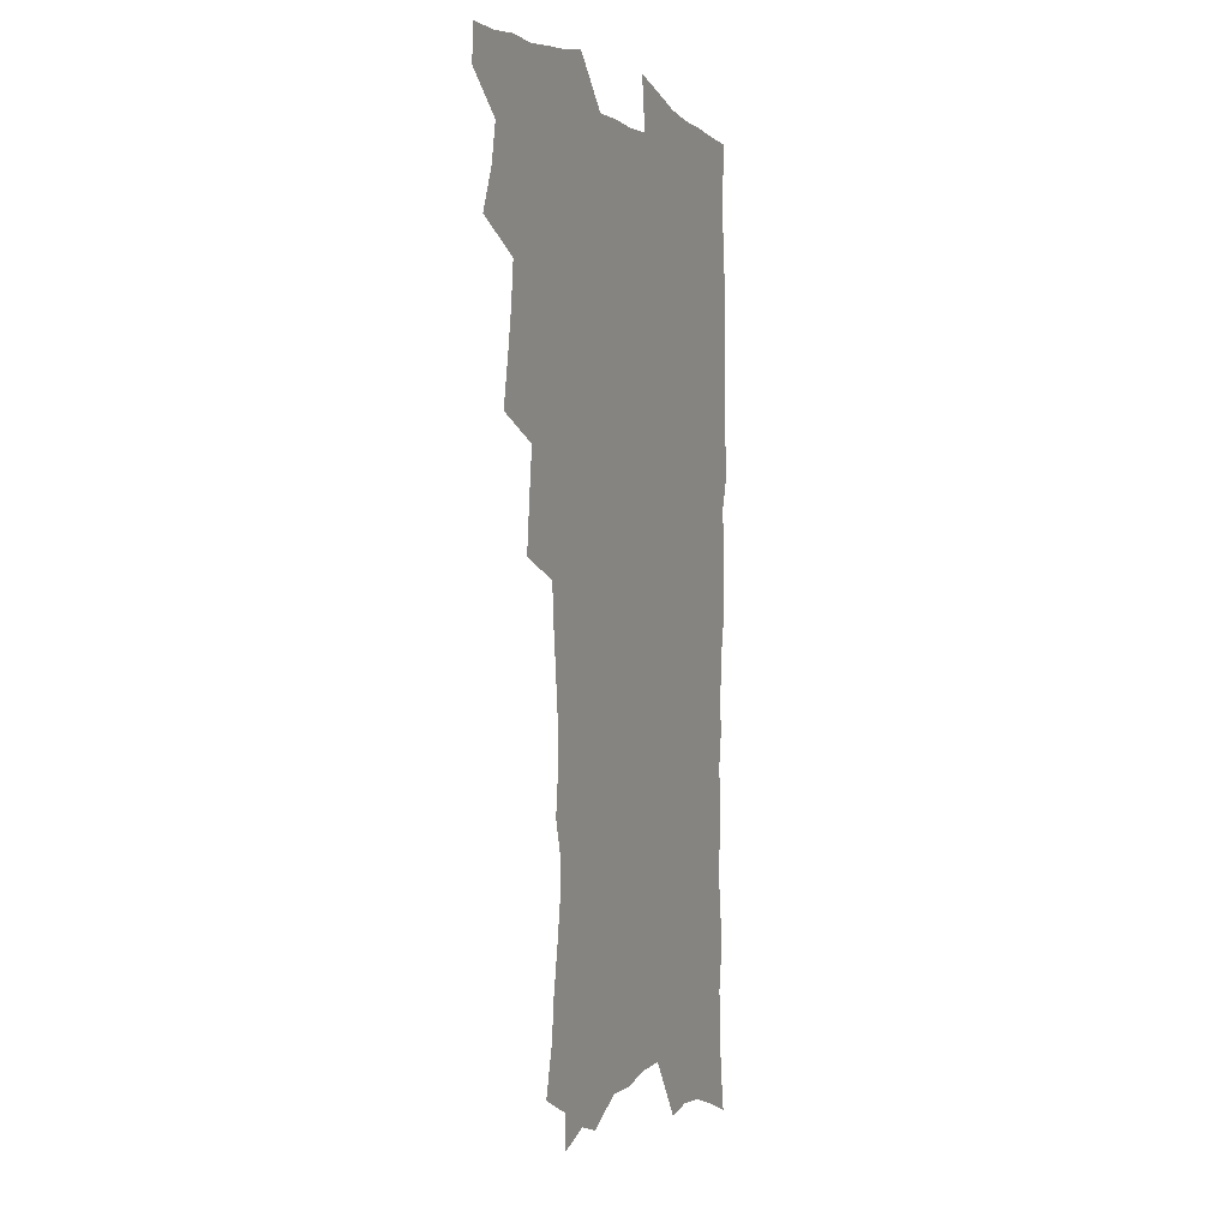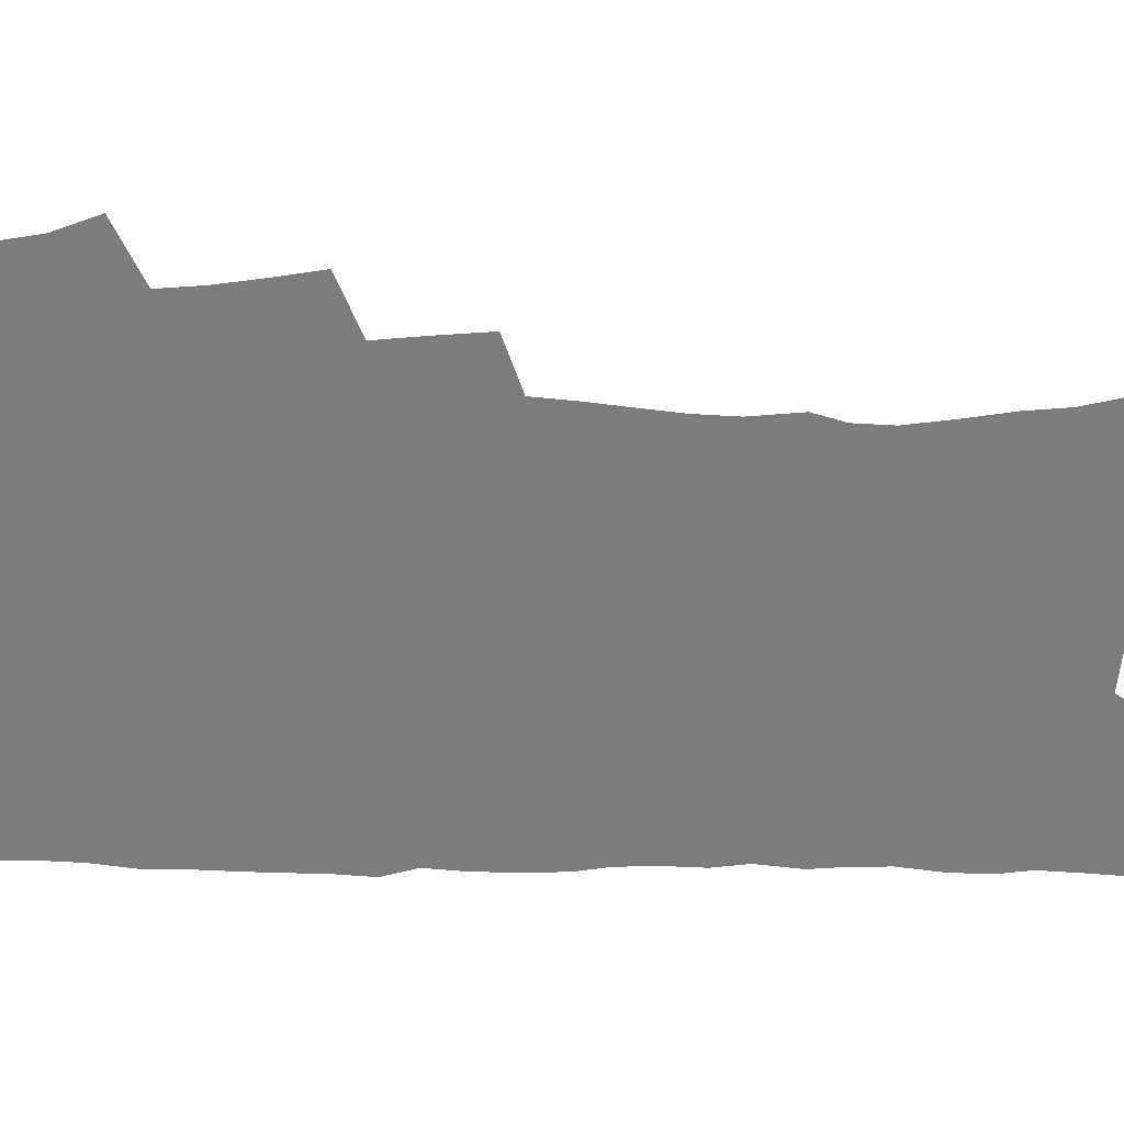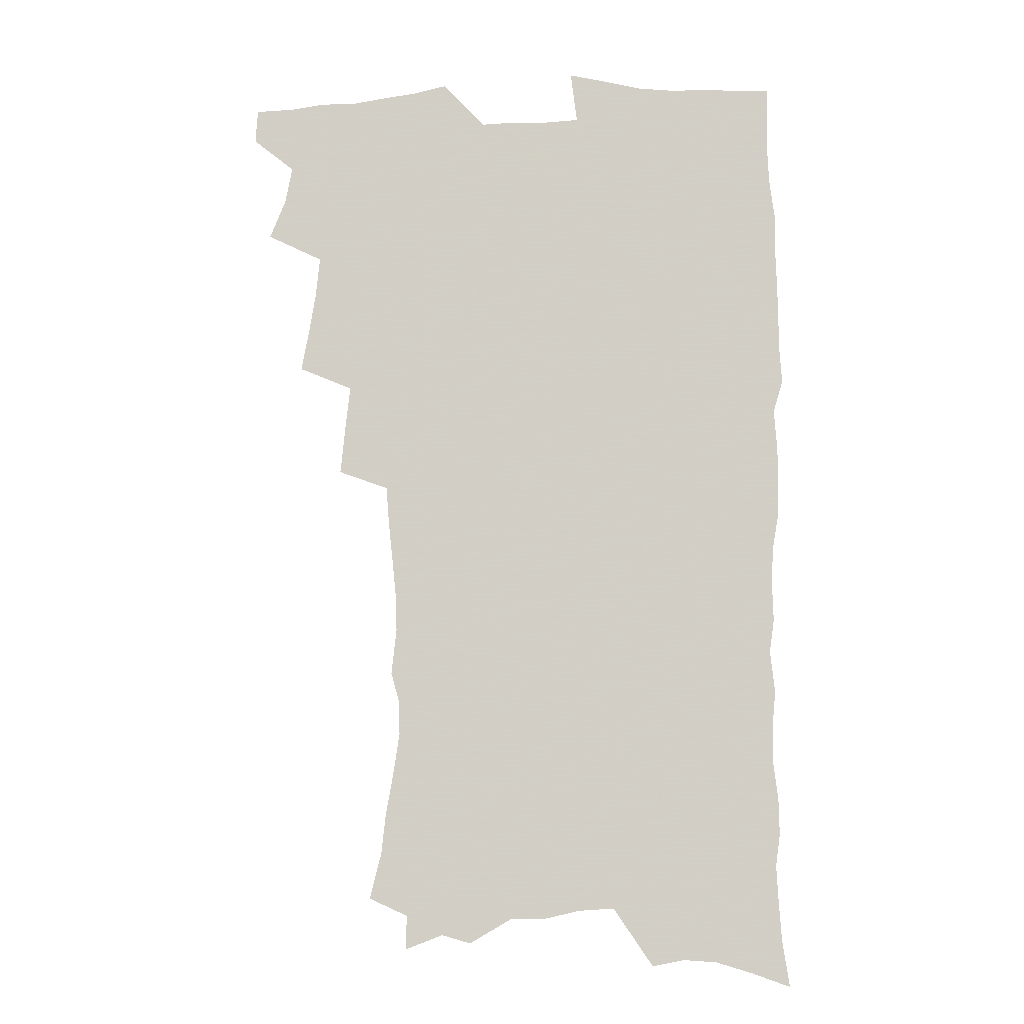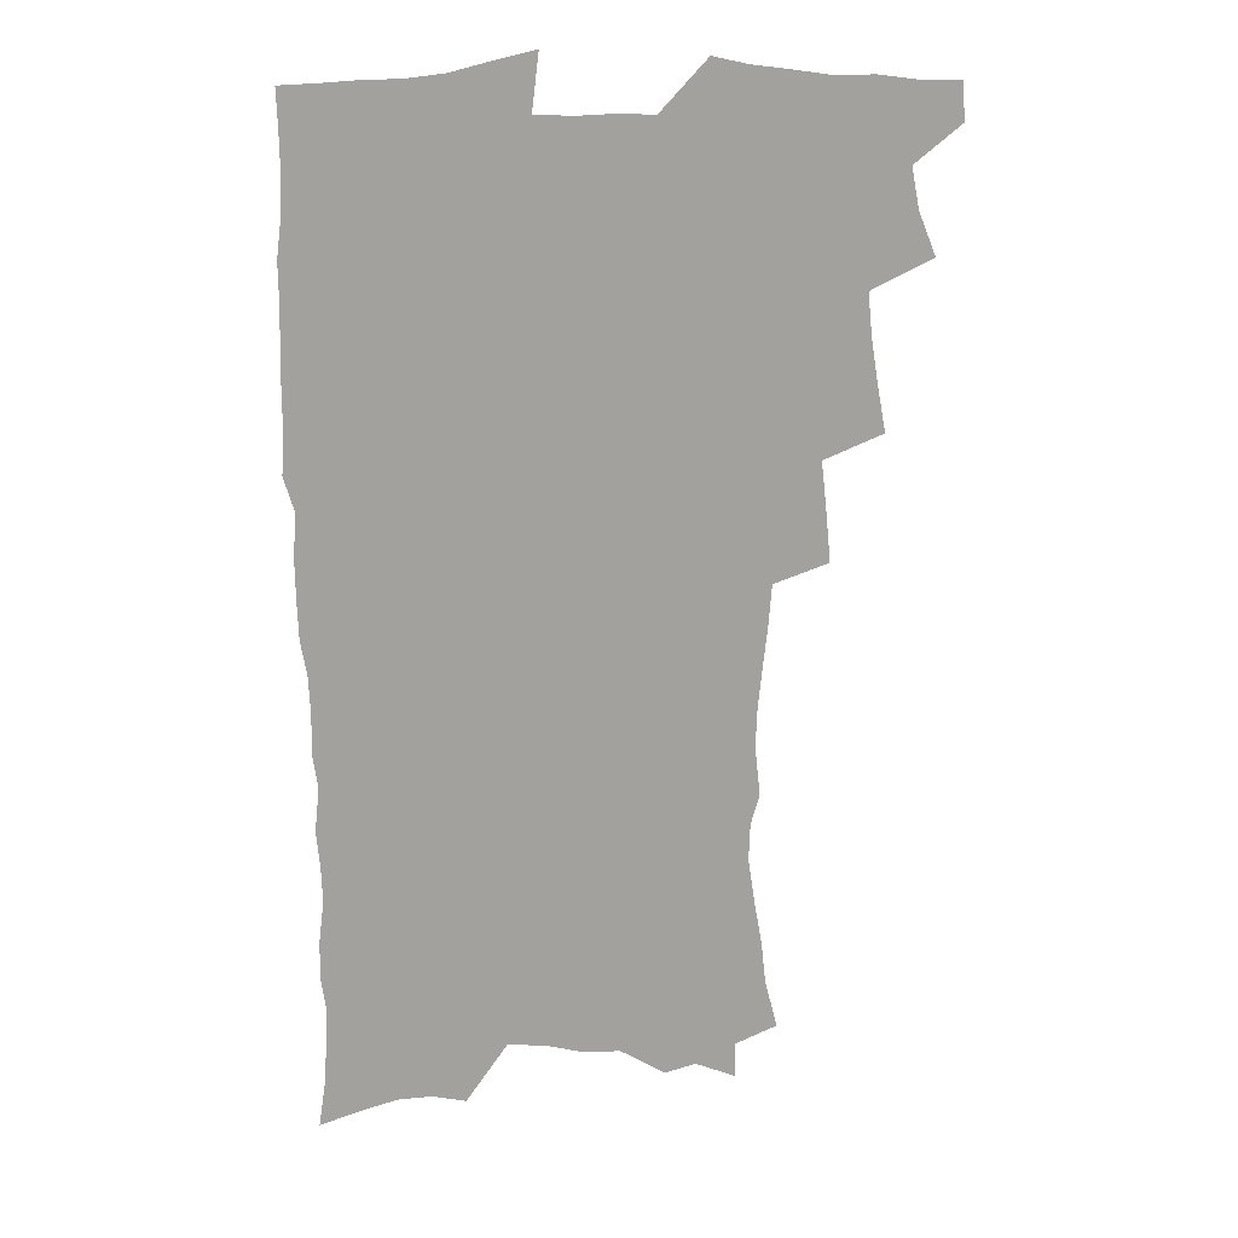
<metadata>
{"format":"obj","ext":"obj","renderer":"f3d","projection":"perspective","resolution":1024,"background":"white","views":[{"elev":0.2,"azim":-67.4,"up":"+Y"},{"elev":-58.8,"azim":-91.4,"up":"+Z"},{"elev":-11.4,"azim":6.0,"up":"+Y"},{"elev":18.4,"azim":175.9,"up":"+Y"}]}
</metadata>
<code>
v 463.3 551.9 0
v 464.2 566.7 0
v 471.7 504.1 0
v 478.5 521.2 0
v 481.5 537.1 0
v 481.9 551.9 0
v 480.4 567.1 0
v 487.9 439.2 0
v 491.2 457.6 0
v 494 475.3 0
v 495.6 492.1 0
v 499.4 508.7 0
v 498.5 523 0
v 498.1 537.7 0
v 497.3 552.5 0
v 495.1 569 0
v 507 389.9 0
v 508.9 409.6 0
v 511 429.3 0
v 512.1 446.5 0
v 512.3 462.5 0
v 509.7 476.8 0
v 513.9 494.4 0
v 515.2 509.7 0
v 514.6 523.7 0
v 513.6 538.5 0
v 512.2 553.7 0
v 510.9 568.9 0
v 523.2 198 0
v 528.2 217.7 0
v 529.8 234 0
v 533 252.1 0
v 535.7 270 0
v 535.1 284.8 0
v 531.7 297 0
v 533.8 316.7 0
v 533.2 333.1 0
v 531.5 349.1 0
v 529.8 365.2 0
v 528.5 381.9 0
v 527.4 398.8 0
v 527.7 416.3 0
v 527.5 432.4 0
v 529 449.6 0
v 530.2 466 0
v 529.9 480.8 0
v 529.1 495.5 0
v 529.2 510 0
v 529.2 524.4 0
v 528.9 539.1 0
v 527 555 0
v 525.3 570.9 0
v 539.7 176.2 0
v 539.6 190.6 0
v 541.4 207.1 0
v 547.7 229.4 0
v 549.8 247 0
v 551.2 263.8 0
v 550.5 278.1 0
v 550.6 294.1 0
v 548.9 308.3 0
v 550.3 327.2 0
v 548.2 341.2 0
v 547.5 357.2 0
v 546.7 373.2 0
v 544.8 388.1 0
v 544.3 404.3 0
v 545.8 422.1 0
v 545.4 437.2 0
v 544.6 451.7 0
v 545 467 0
v 545.6 482.1 0
v 545.8 496.6 0
v 545.8 510.8 0
v 545.6 524.9 0
v 543.9 540.1 0
v 541.8 556.4 0
v 539.8 572.7 0
v 555.4 182.3 0
v 559.1 200.9 0
v 562.4 220.8 0
v 563.5 237.2 0
v 565.8 255.7 0
v 566 271.2 0
v 565.4 285.7 0
v 564.6 300.5 0
v 563.7 315.4 0
v 564.4 333.3 0
v 563.3 347.9 0
v 562.7 363.4 0
v 560.9 377.2 0
v 560 392.3 0
v 559.4 407.5 0
v 560.5 424.4 0
v 560.4 439.3 0
v 559.8 453.6 0
v 560.6 468.9 0
v 560.9 483.3 0
v 561 497.4 0
v 561.4 511.3 0
v 561.3 524.7 0
v 559.5 539.6 0
v 556.9 556.9 0
v 554 575.8 0
v 567.6 178.7 0
v 575.6 209.2 0
v 577.7 227.6 0
v 578.1 243.1 0
v 578.8 259.5 0
v 578.6 274.3 0
v 578.3 289.6 0
v 577.5 304 0
v 577.6 320.7 0
v 577.3 336.3 0
v 577 352 0
v 576.5 366.9 0
v 575.8 381.6 0
v 575.6 397 0
v 575.3 411.9 0
v 574.5 425.8 0
v 574.5 440.5 0
v 574.3 454.8 0
v 575.3 470.2 0
v 574.8 483.8 0
v 575.4 498.1 0
v 575.7 511.7 0
v 575.1 525.3 0
v 574 539.8 0
v 572.5 555.7 0
v 585.5 189.1 0
v 590.1 214.5 0
v 591.9 233.5 0
v 591.4 246.9 0
v 591.6 262.4 0
v 591.5 277.9 0
v 590.8 291.8 0
v 590.5 307.3 0
v 590.3 322.9 0
v 589.9 338 0
v 589.9 354.6 0
v 589.6 368.1 0
v 589.6 384.3 0
v 589.3 398.9 0
v 589 413.3 0
v 589.4 428.5 0
v 588.4 441.8 0
v 589.1 457 0
v 589.2 471 0
v 589 484.6 0
v 589.1 498.4 0
v 589.3 512 0
v 588.9 525.9 0
v 588.1 540.7 0
v 587 556.1 0
v 600 189.1 0
v 603.2 215.7 0
v 603.9 232.8 0
v 603.8 247 0
v 604 263.8 0
v 603.9 279.8 0
v 603.7 294.8 0
v 603.5 310.4 0
v 603.3 325.9 0
v 602.8 340.1 0
v 602.6 353.5 0
v 602.5 369.6 0
v 602.6 385.1 0
v 602.6 400.1 0
v 602.5 414 0
v 602.6 429.6 0
v 602.3 442.9 0
v 602.9 458 0
v 602.8 471.4 0
v 602.7 484.8 0
v 602.7 498.2 0
v 603.2 512.1 0
v 603.1 526 0
v 602.9 540.1 0
v 602.1 555.5 0
v 615.4 192.6 0
v 616.3 214.6 0
v 616.5 234 0
v 616.4 249.3 0
v 616.3 264.5 0
v 616.3 281.2 0
v 616 295.2 0
v 615.9 310.7 0
v 615.7 325.8 0
v 615.5 341 0
v 615.3 355.2 0
v 615.3 370.8 0
v 615.9 383.9 0
v 615.7 399.5 0
v 615.8 413.7 0
v 615.8 429.4 0
v 615.9 443.7 0
v 616.1 457.9 0
v 616.4 471.5 0
v 616.8 485.2 0
v 617.3 498.7 0
v 617 512.3 0
v 617.1 525.9 0
v 617.2 539.7 0
v 616.5 556.2 0
v 613.8 578.6 0
v 630.2 193.6 0
v 629.4 215.6 0
v 629.1 233.1 0
v 628.8 250.1 0
v 628.7 264.7 0
v 628.5 281.4 0
v 628.4 295.9 0
v 628.2 311.4 0
v 628.2 325.9 0
v 628.2 341.7 0
v 628.1 356.4 0
v 628.6 368.8 0
v 628.7 385.8 0
v 628.7 400.4 0
v 629.1 413.8 0
v 629.1 429 0
v 629.3 443.3 0
v 629.3 457.8 0
v 629.8 471 0
v 630.7 484.1 0
v 630.7 498.9 0
v 630.9 512.2 0
v 631.2 525.6 0
v 631.3 539.9 0
v 631.4 554.4 0
v 629.6 574.8 0
v 646.8 169.2 0
v 643.8 194.2 0
v 642.7 213.6 0
v 641.9 231.6 0
v 641.7 247.6 0
v 640.9 265.6 0
v 640.7 281 0
v 640.7 295.4 0
v 641.3 308.6 0
v 640.4 327.5 0
v 640.9 340.4 0
v 640.7 356 0
v 641.3 369.9 0
v 641.7 384.2 0
v 641.7 398.9 0
v 642.8 411.9 0
v 642.3 428.6 0
v 643 442.1 0
v 643.1 456.3 0
v 643.6 470.1 0
v 644.2 483.9 0
v 644.4 498.2 0
v 645.1 511.8 0
v 645.2 525.6 0
v 645.5 539.8 0
v 645.8 554.3 0
v 645.9 570.6 0
v 660.2 171.8 0
v 658 191.4 0
v 656.2 211.2 0
v 654.9 229.7 0
v 654.5 245.6 0
v 653.6 263 0
v 653.7 278 0
v 652.9 294.5 0
v 653.9 307.6 0
v 653.3 324.3 0
v 653.4 339.3 0
v 653.7 353.8 0
v 654.7 367.3 0
v 654.8 382.6 0
v 656.5 395.7 0
v 655.9 412.3 0
v 656 426.7 0
v 656.7 440.6 0
v 657.2 454.7 0
v 657.4 469 0
v 658.2 482.6 0
v 657.5 498.6 0
v 658.7 511.4 0
v 659.4 525.2 0
v 659.8 539.3 0
v 660.4 554.1 0
v 661.1 568.8 0
v 674 170.9 0
v 672.1 188.8 0
v 670.7 206.5 0
v 669.3 224.4 0
v 668 242 0
v 668.6 256.7 0
v 667.3 273.9 0
v 667.2 289.4 0
v 667.3 304.4 0
v 666.8 320.4 0
v 669 333.1 0
v 667.6 350.3 0
v 667.6 365.5 0
v 668.8 379.4 0
v 670.2 393.2 0
v 670.2 409 0
v 671.5 423 0
v 671.1 438.3 0
v 671.1 453.2 0
v 671.8 467.4 0
v 672.2 481.8 0
v 671.8 496.6 0
v 673.9 510.2 0
v 673.5 525 0
v 673.8 538.6 0
v 675.1 553.4 0
v 675.8 568.5 0
v 689.2 166.3 0
v 687.9 182.9 0
v 684.9 202.7 0
v 683.6 219.9 0
v 683.6 235.2 0
v 682.5 252 0
v 682.4 267.5 0
v 682.8 282.4 0
v 681.8 299 0
v 680.8 315.5 0
v 682.2 329.5 0
v 683.1 344.2 0
v 682.8 360 0
v 685.7 373.1 0
v 684.6 389.9 0
v 686.2 404.3 0
v 686.3 419.8 0
v 685.7 435.8 0
v 685.7 450.7 0
v 687.4 464.7 0
v 688.1 479.3 0
v 689.4 493.9 0
v 688.2 509.6 0
v 689 523.9 0
v 689.4 538.3 0
v 689.5 552.7 0
v 690.5 567.5 0
v 705.1 160.7 0
v 702.3 179.4 0
v 701.2 195.6 0
v 700.5 211.6 0
v 702.4 224.8 0
v 702.1 240.4 0
v 700.1 257.9 0
v 700.6 272.6 0
v 701.9 286.9 0
v 700.1 304.6 0
v 702.1 318.5 0
v 701.7 334.7 0
v 702.5 350.1 0
v 704.9 364.1 0
v 705.4 380 0
v 705.7 396 0
v 704.4 413.2 0
v 708.6 427.1 0
v 707.5 443.5 0
v 707.6 459.1 0
v 707.3 474.8 0
v 706.9 490.5 0
v 707.1 505.9 0
v 705.1 522.5 0
v 704.5 537.8 0
v 704.7 552.3 0
v 705.2 566.8 0
v 706 586 0
f 5 6 1
f 1 6 2
f 6 7 2
f 11 12 3
f 3 12 4
f 12 13 4
f 4 13 5
f 13 14 5
f 5 14 6
f 14 15 6
f 6 15 7
f 15 16 7
f 19 20 8
f 8 20 9
f 20 21 9
f 9 21 10
f 21 22 10
f 10 22 11
f 22 23 11
f 11 23 12
f 23 24 12
f 12 24 13
f 24 25 13
f 13 25 14
f 25 26 14
f 14 26 15
f 26 27 15
f 15 27 16
f 27 28 16
f 40 41 17
f 17 41 18
f 41 42 18
f 18 42 19
f 42 43 19
f 19 43 20
f 43 44 20
f 20 44 21
f 44 45 21
f 21 45 22
f 45 46 22
f 22 46 23
f 46 47 23
f 23 47 24
f 47 48 24
f 24 48 25
f 48 49 25
f 25 49 26
f 49 50 26
f 26 50 27
f 50 51 27
f 27 51 28
f 51 52 28
f 54 55 29
f 29 55 30
f 55 56 30
f 30 56 31
f 56 57 31
f 31 57 32
f 57 58 32
f 32 58 33
f 58 59 33
f 33 59 34
f 59 60 34
f 34 60 35
f 60 61 35
f 35 61 36
f 61 62 36
f 36 62 37
f 62 63 37
f 37 63 38
f 63 64 38
f 38 64 39
f 64 65 39
f 39 65 40
f 65 66 40
f 40 66 41
f 66 67 41
f 41 67 42
f 67 68 42
f 42 68 43
f 68 69 43
f 43 69 44
f 69 70 44
f 44 70 45
f 70 71 45
f 45 71 46
f 71 72 46
f 46 72 47
f 72 73 47
f 47 73 48
f 73 74 48
f 48 74 49
f 74 75 49
f 49 75 50
f 75 76 50
f 50 76 51
f 76 77 51
f 51 77 52
f 77 78 52
f 53 79 54
f 79 80 54
f 54 80 55
f 80 81 55
f 55 81 56
f 81 82 56
f 56 82 57
f 82 83 57
f 57 83 58
f 83 84 58
f 58 84 59
f 84 85 59
f 59 85 60
f 85 86 60
f 60 86 61
f 86 87 61
f 61 87 62
f 87 88 62
f 62 88 63
f 88 89 63
f 63 89 64
f 89 90 64
f 64 90 65
f 90 91 65
f 65 91 66
f 91 92 66
f 66 92 67
f 92 93 67
f 67 93 68
f 93 94 68
f 68 94 69
f 94 95 69
f 69 95 70
f 95 96 70
f 70 96 71
f 96 97 71
f 71 97 72
f 97 98 72
f 72 98 73
f 98 99 73
f 73 99 74
f 99 100 74
f 74 100 75
f 100 101 75
f 75 101 76
f 101 102 76
f 76 102 77
f 102 103 77
f 77 103 78
f 103 104 78
f 79 105 80
f 105 106 80
f 80 106 81
f 106 107 81
f 81 107 82
f 107 108 82
f 82 108 83
f 108 109 83
f 83 109 84
f 109 110 84
f 84 110 85
f 110 111 85
f 85 111 86
f 111 112 86
f 86 112 87
f 112 113 87
f 87 113 88
f 113 114 88
f 88 114 89
f 114 115 89
f 89 115 90
f 115 116 90
f 90 116 91
f 116 117 91
f 91 117 92
f 117 118 92
f 92 118 93
f 118 119 93
f 93 119 94
f 119 120 94
f 94 120 95
f 120 121 95
f 95 121 96
f 121 122 96
f 96 122 97
f 122 123 97
f 97 123 98
f 123 124 98
f 98 124 99
f 124 125 99
f 99 125 100
f 125 126 100
f 100 126 101
f 126 127 101
f 101 127 102
f 127 128 102
f 102 128 103
f 128 129 103
f 103 129 104
f 105 130 106
f 130 131 106
f 106 131 107
f 131 132 107
f 107 132 108
f 132 133 108
f 108 133 109
f 133 134 109
f 109 134 110
f 134 135 110
f 110 135 111
f 135 136 111
f 111 136 112
f 136 137 112
f 112 137 113
f 137 138 113
f 113 138 114
f 138 139 114
f 114 139 115
f 139 140 115
f 115 140 116
f 140 141 116
f 116 141 117
f 141 142 117
f 117 142 118
f 142 143 118
f 118 143 119
f 143 144 119
f 119 144 120
f 144 145 120
f 120 145 121
f 145 146 121
f 121 146 122
f 146 147 122
f 122 147 123
f 147 148 123
f 123 148 124
f 148 149 124
f 124 149 125
f 149 150 125
f 125 150 126
f 150 151 126
f 126 151 127
f 151 152 127
f 127 152 128
f 152 153 128
f 128 153 129
f 153 154 129
f 130 155 131
f 155 156 131
f 131 156 132
f 156 157 132
f 132 157 133
f 157 158 133
f 133 158 134
f 158 159 134
f 134 159 135
f 159 160 135
f 135 160 136
f 160 161 136
f 136 161 137
f 161 162 137
f 137 162 138
f 162 163 138
f 138 163 139
f 163 164 139
f 139 164 140
f 164 165 140
f 140 165 141
f 165 166 141
f 141 166 142
f 166 167 142
f 142 167 143
f 167 168 143
f 143 168 144
f 168 169 144
f 144 169 145
f 169 170 145
f 145 170 146
f 170 171 146
f 146 171 147
f 171 172 147
f 147 172 148
f 172 173 148
f 148 173 149
f 173 174 149
f 149 174 150
f 174 175 150
f 150 175 151
f 175 176 151
f 151 176 152
f 176 177 152
f 152 177 153
f 177 178 153
f 153 178 154
f 178 179 154
f 155 180 156
f 180 181 156
f 156 181 157
f 181 182 157
f 157 182 158
f 182 183 158
f 158 183 159
f 183 184 159
f 159 184 160
f 184 185 160
f 160 185 161
f 185 186 161
f 161 186 162
f 186 187 162
f 162 187 163
f 187 188 163
f 163 188 164
f 188 189 164
f 164 189 165
f 189 190 165
f 165 190 166
f 190 191 166
f 166 191 167
f 191 192 167
f 167 192 168
f 192 193 168
f 168 193 169
f 193 194 169
f 169 194 170
f 194 195 170
f 170 195 171
f 195 196 171
f 171 196 172
f 196 197 172
f 172 197 173
f 197 198 173
f 173 198 174
f 198 199 174
f 174 199 175
f 199 200 175
f 175 200 176
f 200 201 176
f 176 201 177
f 201 202 177
f 177 202 178
f 202 203 178
f 178 203 179
f 203 204 179
f 180 206 181
f 206 207 181
f 181 207 182
f 207 208 182
f 182 208 183
f 208 209 183
f 183 209 184
f 209 210 184
f 184 210 185
f 210 211 185
f 185 211 186
f 211 212 186
f 186 212 187
f 212 213 187
f 187 213 188
f 213 214 188
f 188 214 189
f 214 215 189
f 189 215 190
f 215 216 190
f 190 216 191
f 216 217 191
f 191 217 192
f 217 218 192
f 192 218 193
f 218 219 193
f 193 219 194
f 219 220 194
f 194 220 195
f 220 221 195
f 195 221 196
f 221 222 196
f 196 222 197
f 222 223 197
f 197 223 198
f 223 224 198
f 198 224 199
f 224 225 199
f 199 225 200
f 225 226 200
f 200 226 201
f 226 227 201
f 201 227 202
f 227 228 202
f 202 228 203
f 228 229 203
f 203 229 204
f 229 230 204
f 204 230 205
f 230 231 205
f 232 233 206
f 206 233 207
f 233 234 207
f 207 234 208
f 234 235 208
f 208 235 209
f 235 236 209
f 209 236 210
f 236 237 210
f 210 237 211
f 237 238 211
f 211 238 212
f 238 239 212
f 212 239 213
f 239 240 213
f 213 240 214
f 240 241 214
f 214 241 215
f 241 242 215
f 215 242 216
f 242 243 216
f 216 243 217
f 243 244 217
f 217 244 218
f 244 245 218
f 218 245 219
f 245 246 219
f 219 246 220
f 246 247 220
f 220 247 221
f 247 248 221
f 221 248 222
f 248 249 222
f 222 249 223
f 249 250 223
f 223 250 224
f 250 251 224
f 224 251 225
f 251 252 225
f 225 252 226
f 252 253 226
f 226 253 227
f 253 254 227
f 227 254 228
f 254 255 228
f 228 255 229
f 255 256 229
f 229 256 230
f 256 257 230
f 230 257 231
f 257 258 231
f 232 259 233
f 259 260 233
f 233 260 234
f 260 261 234
f 234 261 235
f 261 262 235
f 235 262 236
f 262 263 236
f 236 263 237
f 263 264 237
f 237 264 238
f 264 265 238
f 238 265 239
f 265 266 239
f 239 266 240
f 266 267 240
f 240 267 241
f 267 268 241
f 241 268 242
f 268 269 242
f 242 269 243
f 269 270 243
f 243 270 244
f 270 271 244
f 244 271 245
f 271 272 245
f 245 272 246
f 272 273 246
f 246 273 247
f 273 274 247
f 247 274 248
f 274 275 248
f 248 275 249
f 275 276 249
f 249 276 250
f 276 277 250
f 250 277 251
f 277 278 251
f 251 278 252
f 278 279 252
f 252 279 253
f 279 280 253
f 253 280 254
f 280 281 254
f 254 281 255
f 281 282 255
f 255 282 256
f 282 283 256
f 256 283 257
f 283 284 257
f 257 284 258
f 284 285 258
f 259 286 260
f 286 287 260
f 260 287 261
f 287 288 261
f 261 288 262
f 288 289 262
f 262 289 263
f 289 290 263
f 263 290 264
f 290 291 264
f 264 291 265
f 291 292 265
f 265 292 266
f 292 293 266
f 266 293 267
f 293 294 267
f 267 294 268
f 294 295 268
f 268 295 269
f 295 296 269
f 269 296 270
f 296 297 270
f 270 297 271
f 297 298 271
f 271 298 272
f 298 299 272
f 272 299 273
f 299 300 273
f 273 300 274
f 300 301 274
f 274 301 275
f 301 302 275
f 275 302 276
f 302 303 276
f 276 303 277
f 303 304 277
f 277 304 278
f 304 305 278
f 278 305 279
f 305 306 279
f 279 306 280
f 306 307 280
f 280 307 281
f 307 308 281
f 281 308 282
f 308 309 282
f 282 309 283
f 309 310 283
f 283 310 284
f 310 311 284
f 284 311 285
f 311 312 285
f 286 313 287
f 313 314 287
f 287 314 288
f 314 315 288
f 288 315 289
f 315 316 289
f 289 316 290
f 316 317 290
f 290 317 291
f 317 318 291
f 291 318 292
f 318 319 292
f 292 319 293
f 319 320 293
f 293 320 294
f 320 321 294
f 294 321 295
f 321 322 295
f 295 322 296
f 322 323 296
f 296 323 297
f 323 324 297
f 297 324 298
f 324 325 298
f 298 325 299
f 325 326 299
f 299 326 300
f 326 327 300
f 300 327 301
f 327 328 301
f 301 328 302
f 328 329 302
f 302 329 303
f 329 330 303
f 303 330 304
f 330 331 304
f 304 331 305
f 331 332 305
f 305 332 306
f 332 333 306
f 306 333 307
f 333 334 307
f 307 334 308
f 334 335 308
f 308 335 309
f 335 336 309
f 309 336 310
f 336 337 310
f 310 337 311
f 337 338 311
f 311 338 312
f 338 339 312
f 313 340 314
f 340 341 314
f 314 341 315
f 341 342 315
f 315 342 316
f 342 343 316
f 316 343 317
f 343 344 317
f 317 344 318
f 344 345 318
f 318 345 319
f 345 346 319
f 319 346 320
f 346 347 320
f 320 347 321
f 347 348 321
f 321 348 322
f 348 349 322
f 322 349 323
f 349 350 323
f 323 350 324
f 350 351 324
f 324 351 325
f 351 352 325
f 325 352 326
f 352 353 326
f 326 353 327
f 353 354 327
f 327 354 328
f 354 355 328
f 328 355 329
f 355 356 329
f 329 356 330
f 356 357 330
f 330 357 331
f 357 358 331
f 331 358 332
f 358 359 332
f 332 359 333
f 359 360 333
f 333 360 334
f 360 361 334
f 334 361 335
f 361 362 335
f 335 362 336
f 362 363 336
f 336 363 337
f 363 364 337
f 337 364 338
f 364 365 338
f 338 365 339
f 365 366 339

</code>
